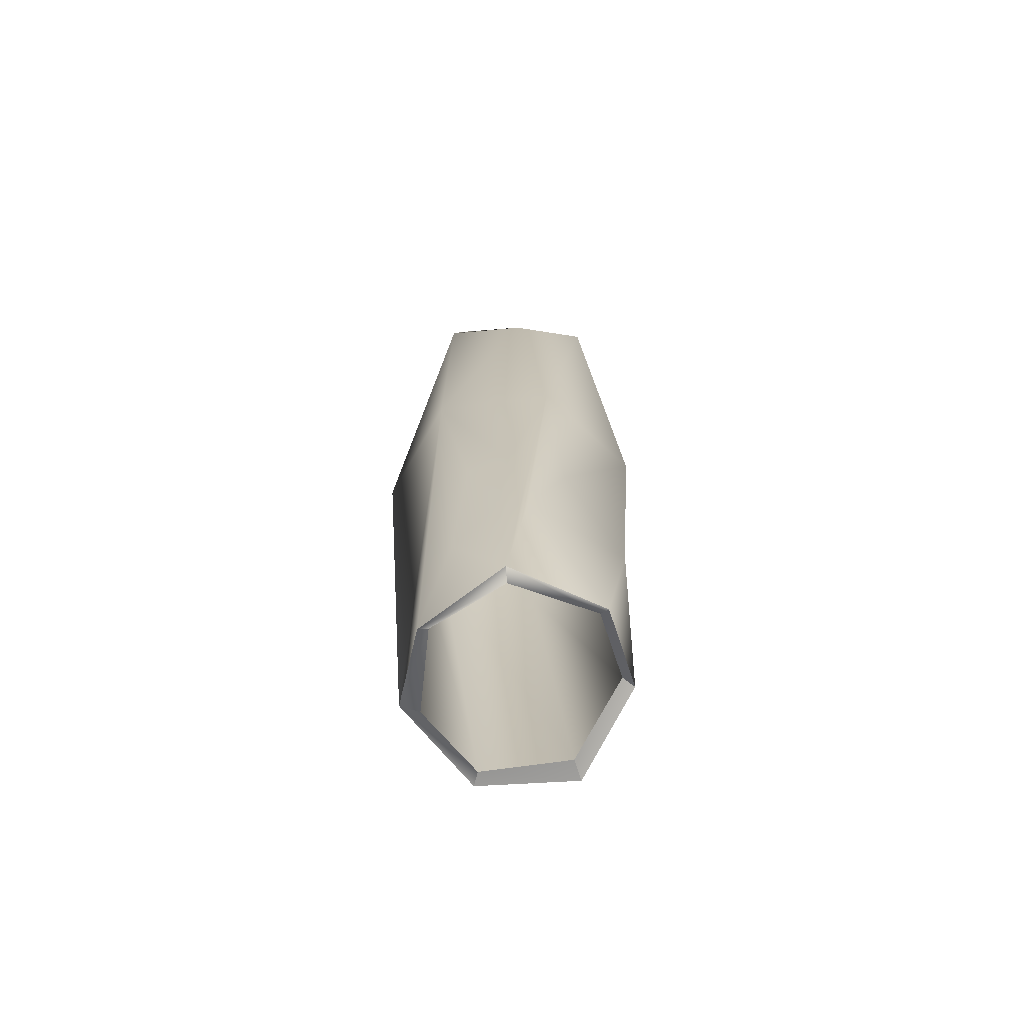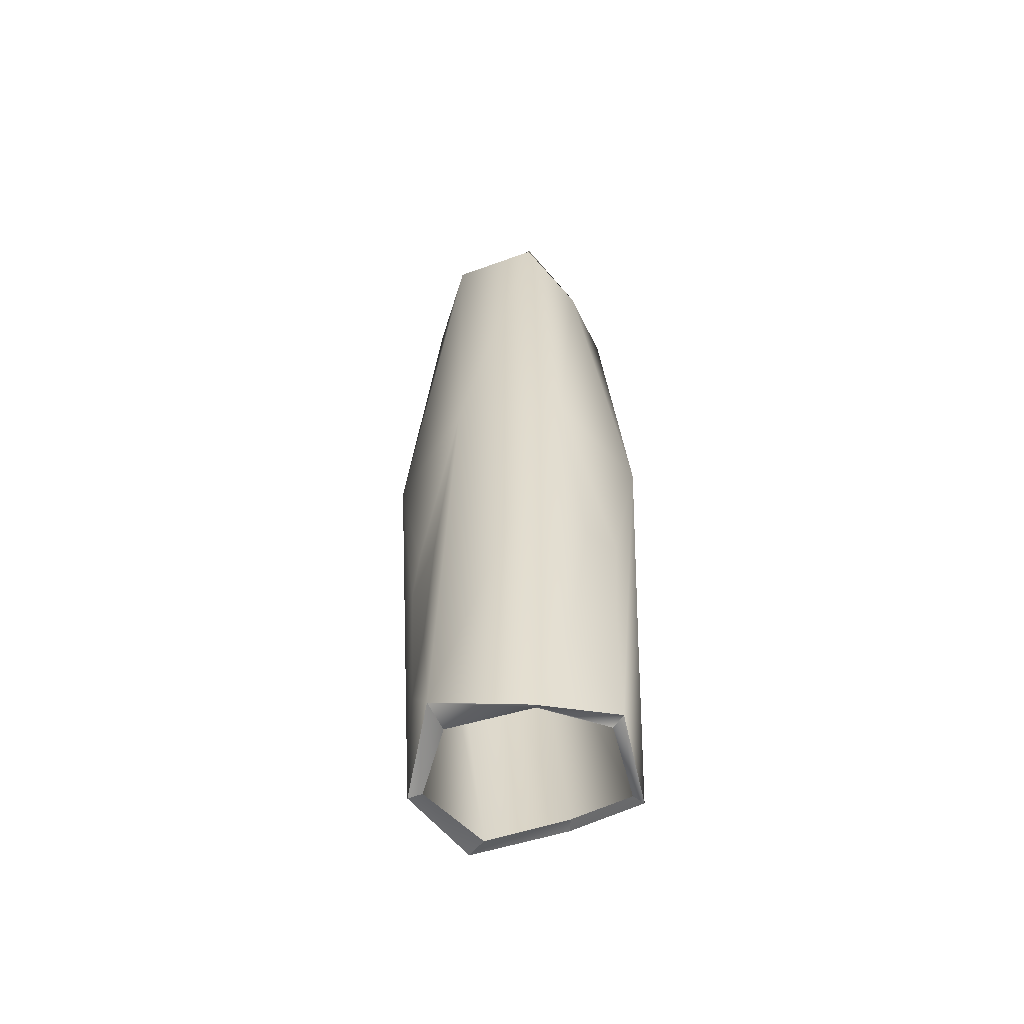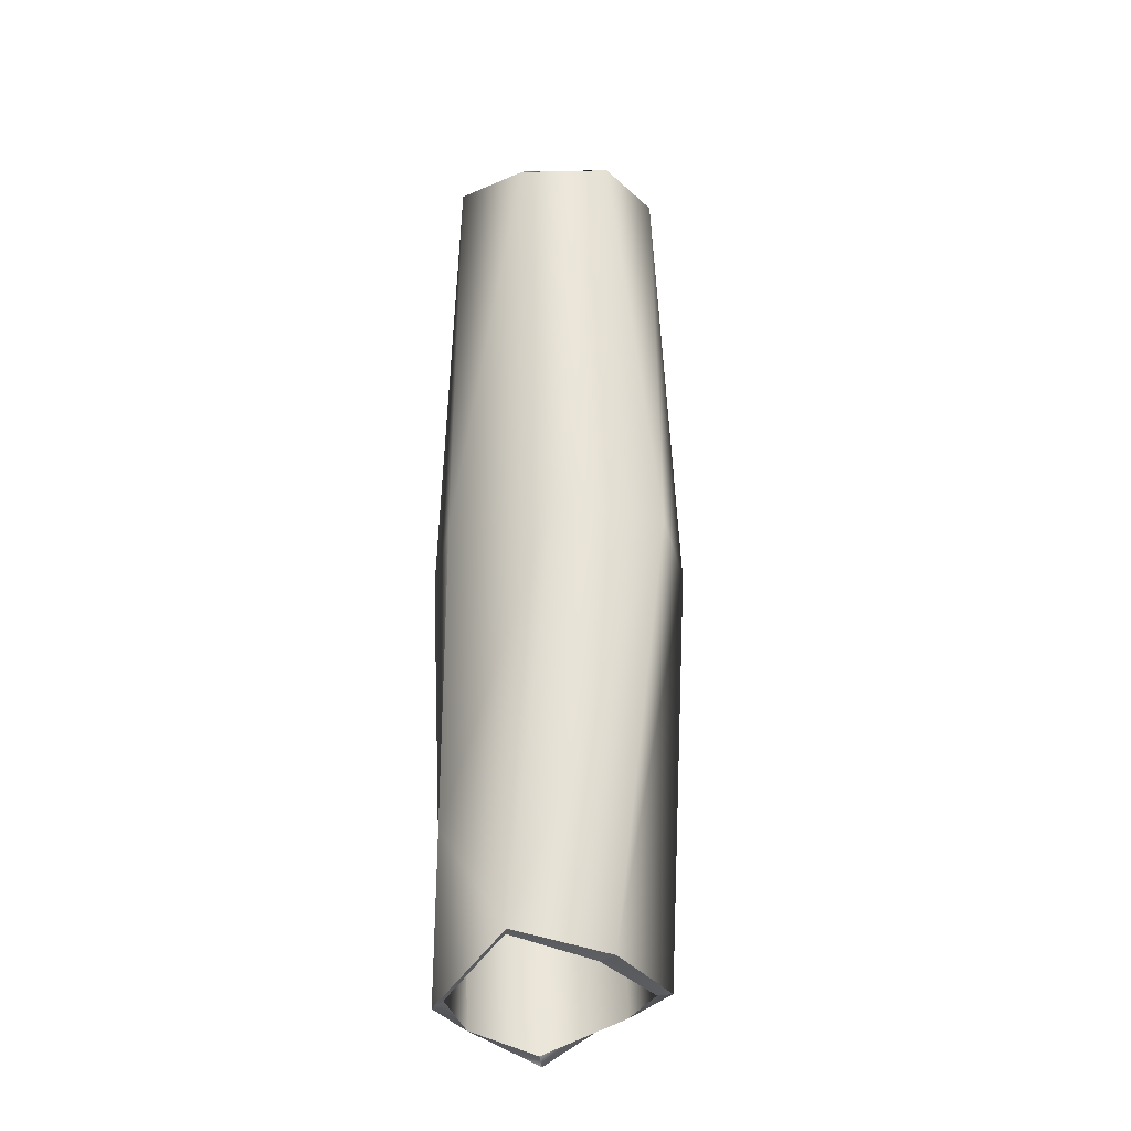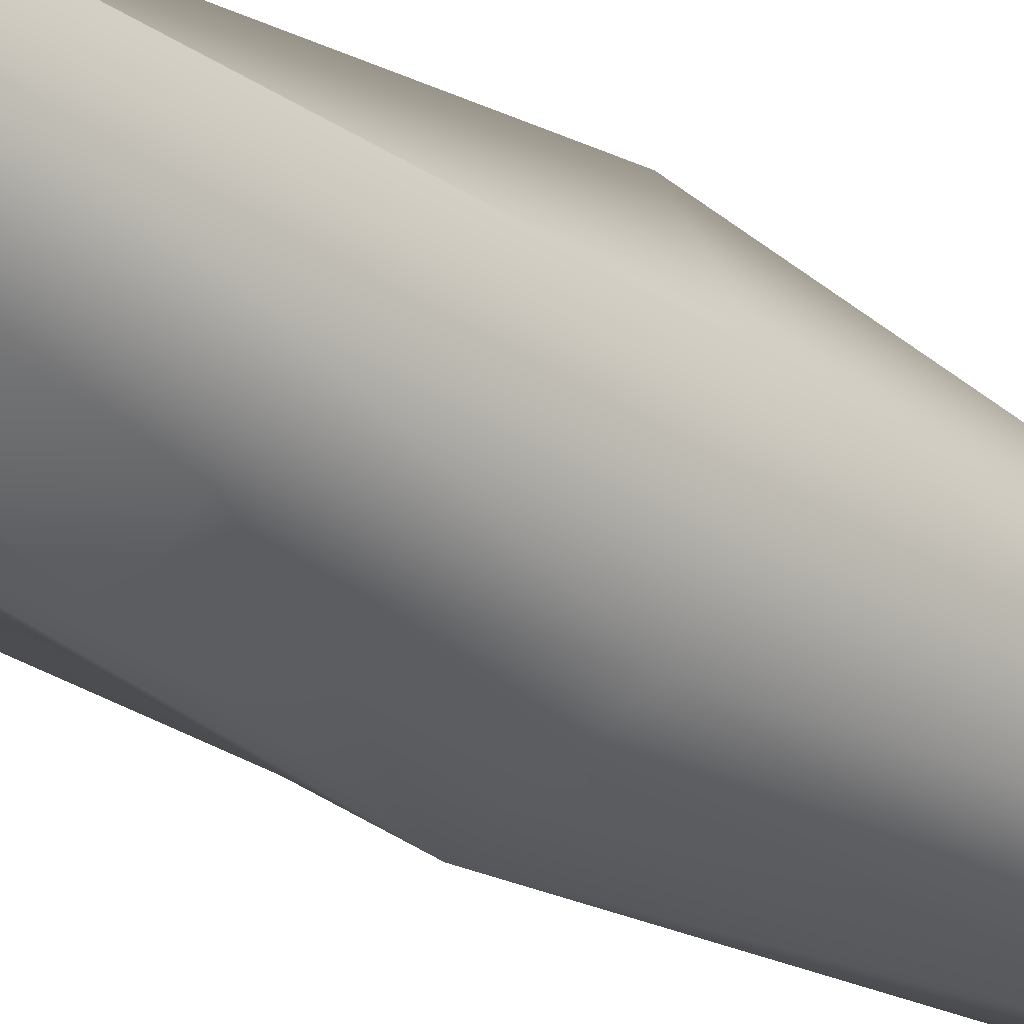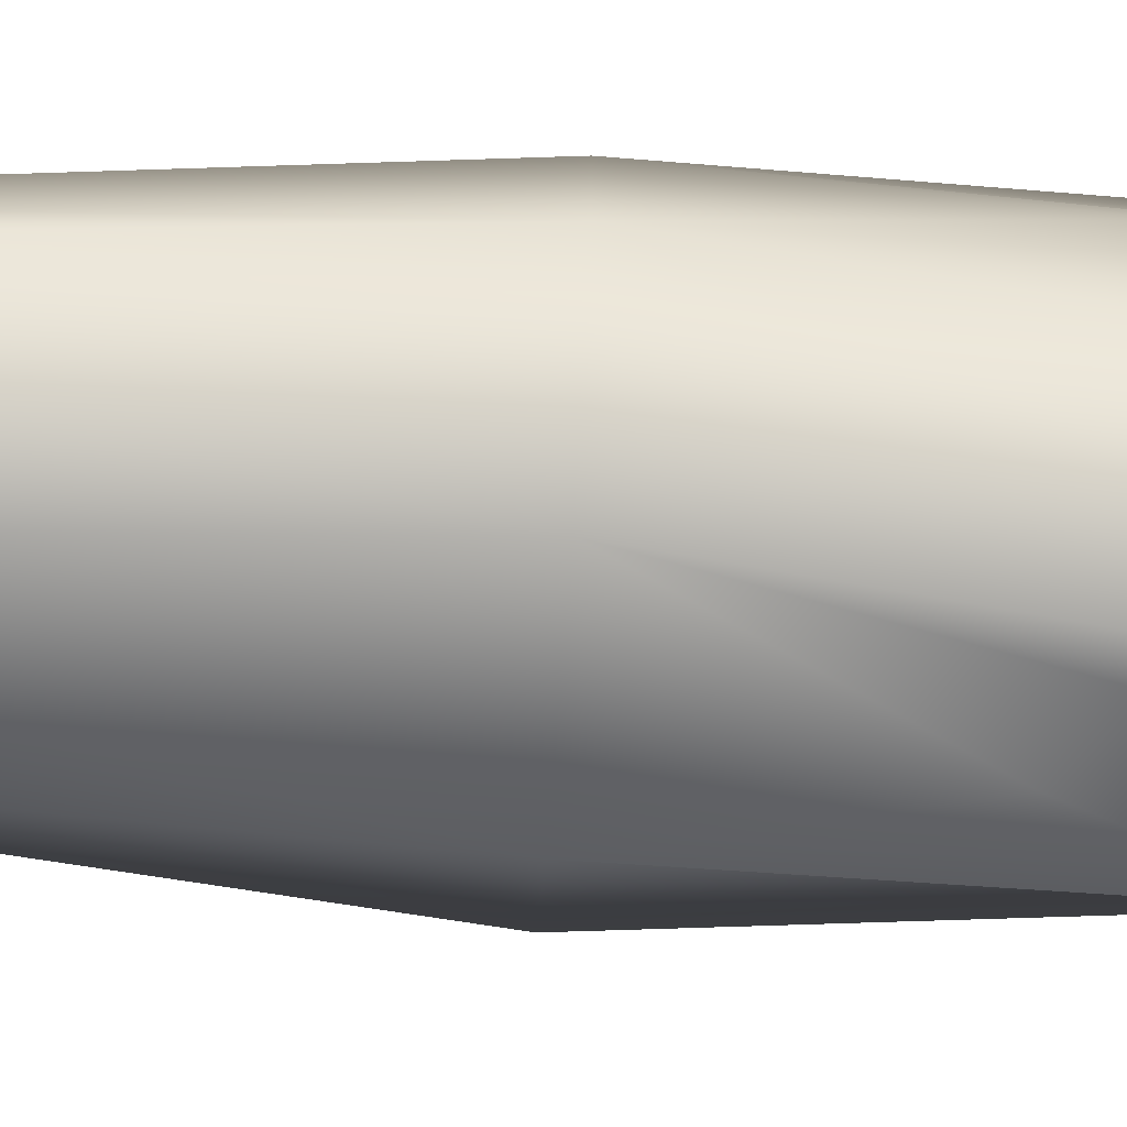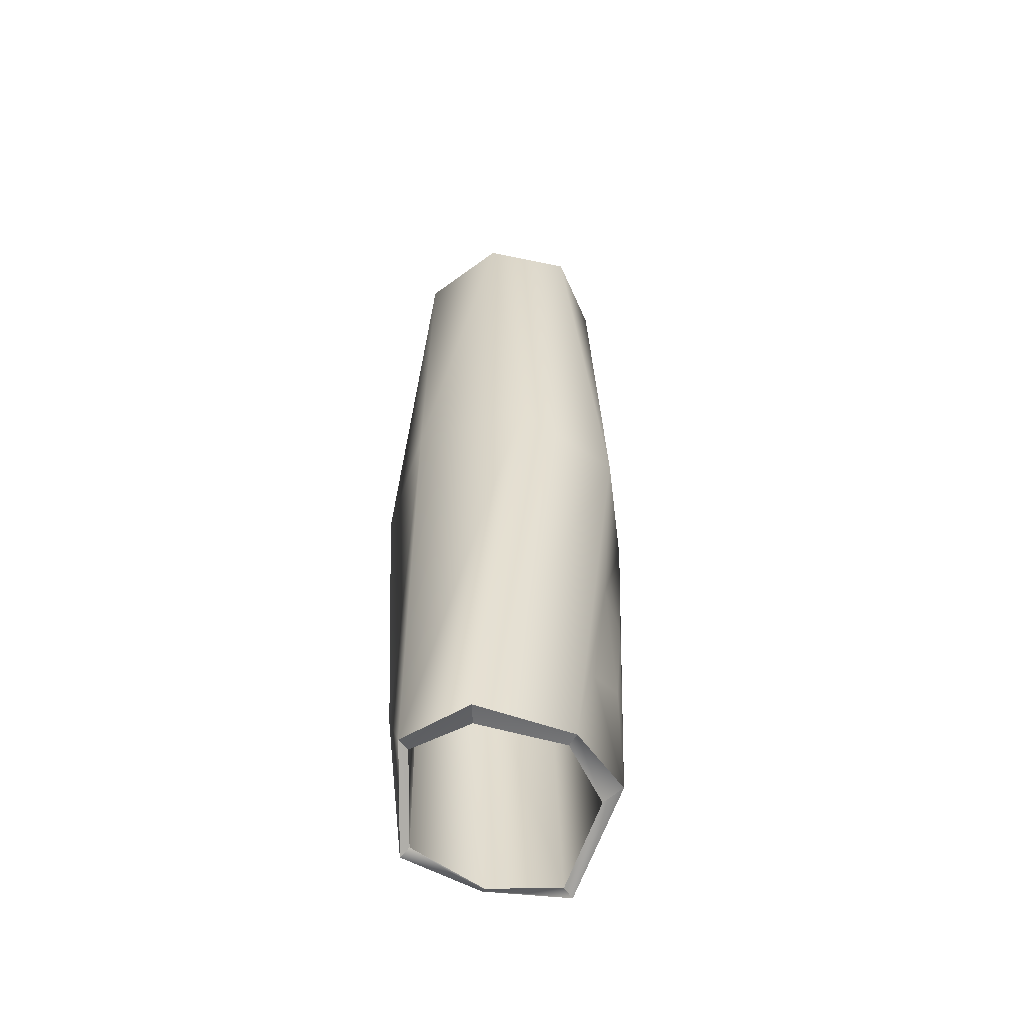
<metadata>
{"format":"obj","ext":"obj","renderer":"f3d","projection":"perspective","resolution":1024,"background":"white","views":[{"elev":-68.9,"azim":-84.8,"up":"+Y"},{"elev":-57.4,"azim":-140.0,"up":"+Y"},{"elev":-28.4,"azim":37.9,"up":"+Y"},{"elev":-27.4,"azim":45.8,"up":"+Z"},{"elev":-78.7,"azim":-94.1,"up":"+Z"},{"elev":-54.1,"azim":79.5,"up":"+Y"}]}
</metadata>
<code>
o WoodTrunkExt
g WoodTrunkExt
v -0.4437 -2.046 0
v -0.2745 -2.027 0.3462
v -0.471 4.248e-16 0.1761
v -0.1237 1.086e-14 0.5
v 0.1001 -1.842 0.4165
v 0.3239 -4.289e-15 0.4363
v 0.3944 -1.954 0.1952
v 0.5347 -2.276e-14 0.03312
v 0.4934 -1.954 0.2169
v 0.3887 -2 -0.1952
v 0.35 -1.092e-14 -0.406
v 0.1001 -2 -0.3953
v -0.09113 5.898e-15 -0.5505
v -0.3261 -2.145 -0.3542
v 0.1113 -1.909 -0.4875
v -0.309 -2.11 -0.3138
v -0.4565 -1.402e-14 -0.2914
v -0.1385 3.991e-15 0.5571
v -0.26 2 0.394
v -0.3009 2 0.03992
v -0.234 2 0.3543
v 0.394 -7.472e-08 0.4864
v 0.1528 1.911 0.4445
v 0.1375 1.953 0.3998
v 0.4052 1.931 0.142
v 0.647 -5.107e-08 0.03842
v 0.4503 1.959 0.1581
v 0.3765 2 -0.2332
v 0.4066 6.814e-08 -0.4495
v 0.4121 2.004 -0.2495
v 0.05278 2 -0.4245
v -0.5083 1.523e-14 -0.3221
v -0.1023 1.052e-14 -0.61
v -0.3355 2.043 -0.3405
v 0.05869 2.057 -0.4714
v -0.3127 2.146 -0.3067
v -0.5362 3.699e-14 0.1973
v -0.3486 2 0.04468
v -0.5 -2.012 0
v -0.3047 -2.061 0.3806
v 0.1465 -1.842 0.4652
v 0.4525 -2 -0.2169
v -0.5385 -1.457 0.09658
v -0.2133 -1.355 0.4777
v -0.4134 -0.8444 0.2525
v -0.4991 -0.8955 -0.172
v -0.5249 -1.405 -0.02834
v -0.5266 -0.8505 0.009617
v -0.4359 -1.611 -0.2274
v 0.2568 -0.705 -0.448
v 0.08484 -0.8606 -0.5293
v 0.1709 -1.395 -0.4728
v 0.3593 -1.524 -0.3253
v 0.3288 -0.8924 -0.4041
f 34 33 32
f 34 35 33
f 38 32 37
f 38 34 32
f 19 37 18
f 19 38 37
f 23 18 22
f 23 19 18
f 35 29 33
f 35 30 29
f 30 26 29
f 30 27 26
f 27 22 26
f 27 23 22
f 32 15 14
f 32 33 15
f 47 37 48
f 47 39 37
f 47 49 39
f 46 47 48
f 46 49 47
f 32 48 37
f 32 46 48
f 32 49 46
f 49 14 39
f 32 14 49
f 43 40 44
f 43 39 40
f 37 43 45
f 39 43 37
f 43 44 45
f 45 44 18
f 37 45 18
f 18 44 22
f 44 41 22
f 44 40 41
f 54 51 50
f 54 52 51
f 53 52 54
f 29 50 33
f 50 51 33
f 15 33 51
f 15 51 52
f 53 15 52
f 42 15 53
f 53 54 42
f 54 29 42
f 29 54 50
f 29 9 42
f 29 26 9
f 26 41 9
f 26 22 41
f 4 2 1
f 1 3 4
f 6 5 2
f 2 4 6
f 8 7 5
f 5 6 8
f 11 10 7
f 7 8 11
f 13 12 10
f 10 11 13
f 17 16 12
f 12 13 17
f 3 1 16
f 16 17 3
f 21 4 3
f 3 20 21
f 24 6 4
f 4 21 24
f 25 8 6
f 6 24 25
f 28 11 8
f 8 25 28
f 31 13 11
f 11 28 31
f 36 17 13
f 13 31 36
f 20 3 17
f 17 36 20
f 2 40 39
f 39 1 2
f 20 38 19
f 19 21 20
f 5 41 40
f 40 2 5
f 21 19 23
f 23 24 21
f 7 9 41
f 41 5 7
f 24 23 27
f 27 25 24
f 10 42 9
f 9 7 10
f 25 27 30
f 30 28 25
f 12 15 42
f 42 10 12
f 28 30 35
f 35 31 28
f 16 14 15
f 15 12 16
f 31 35 34
f 34 36 31
f 1 39 14
f 14 16 1
f 36 34 38
f 38 20 36

</code>
